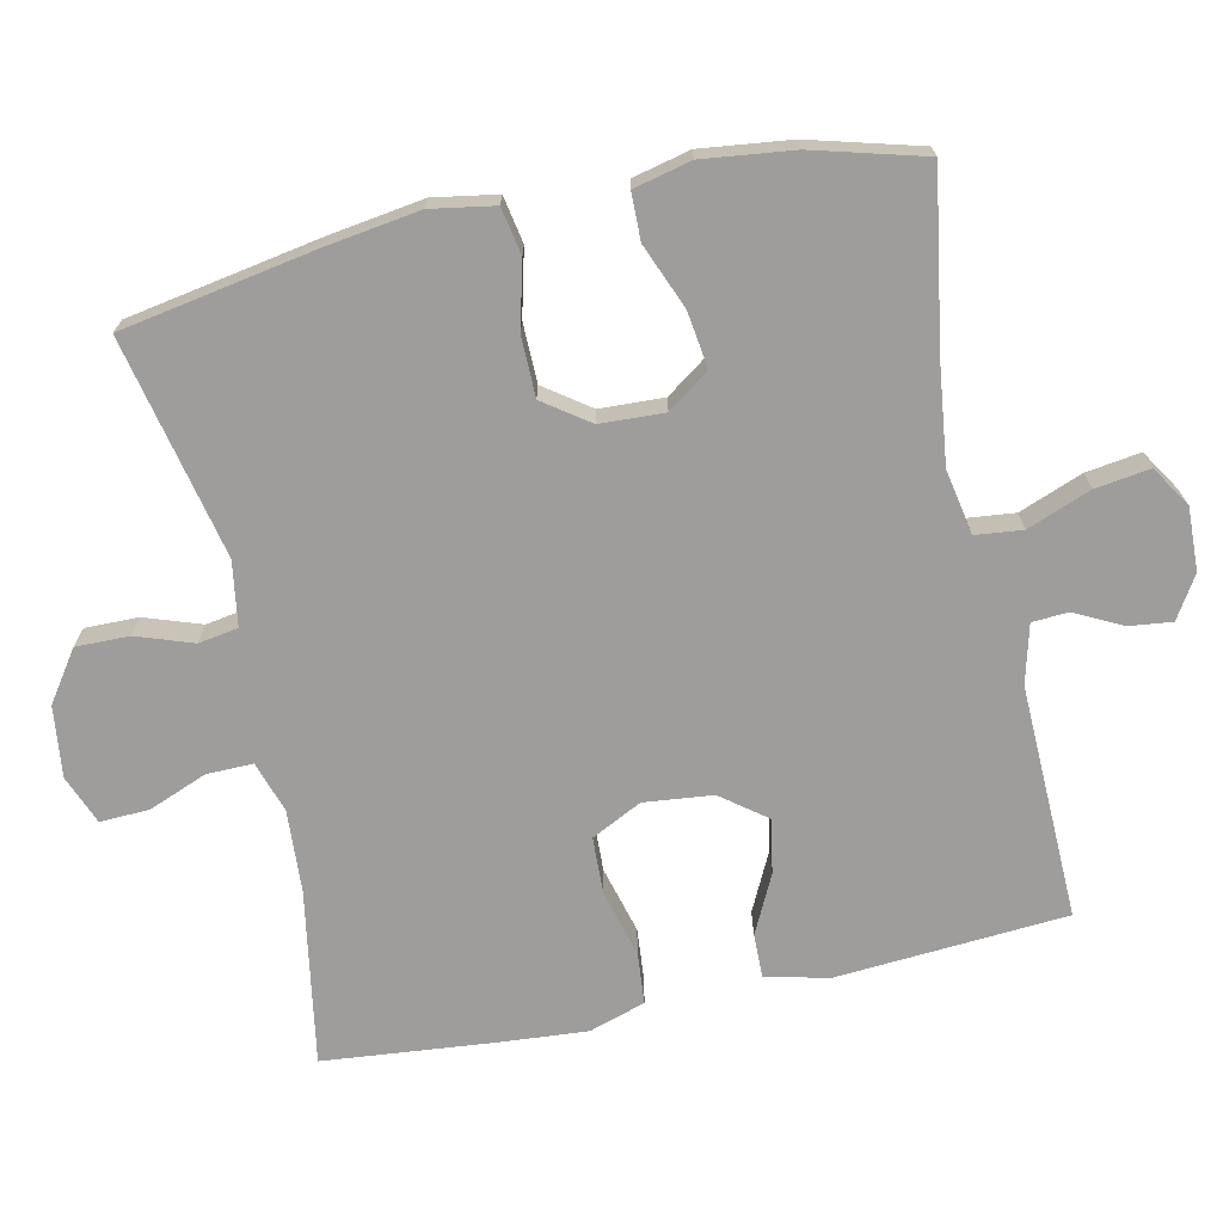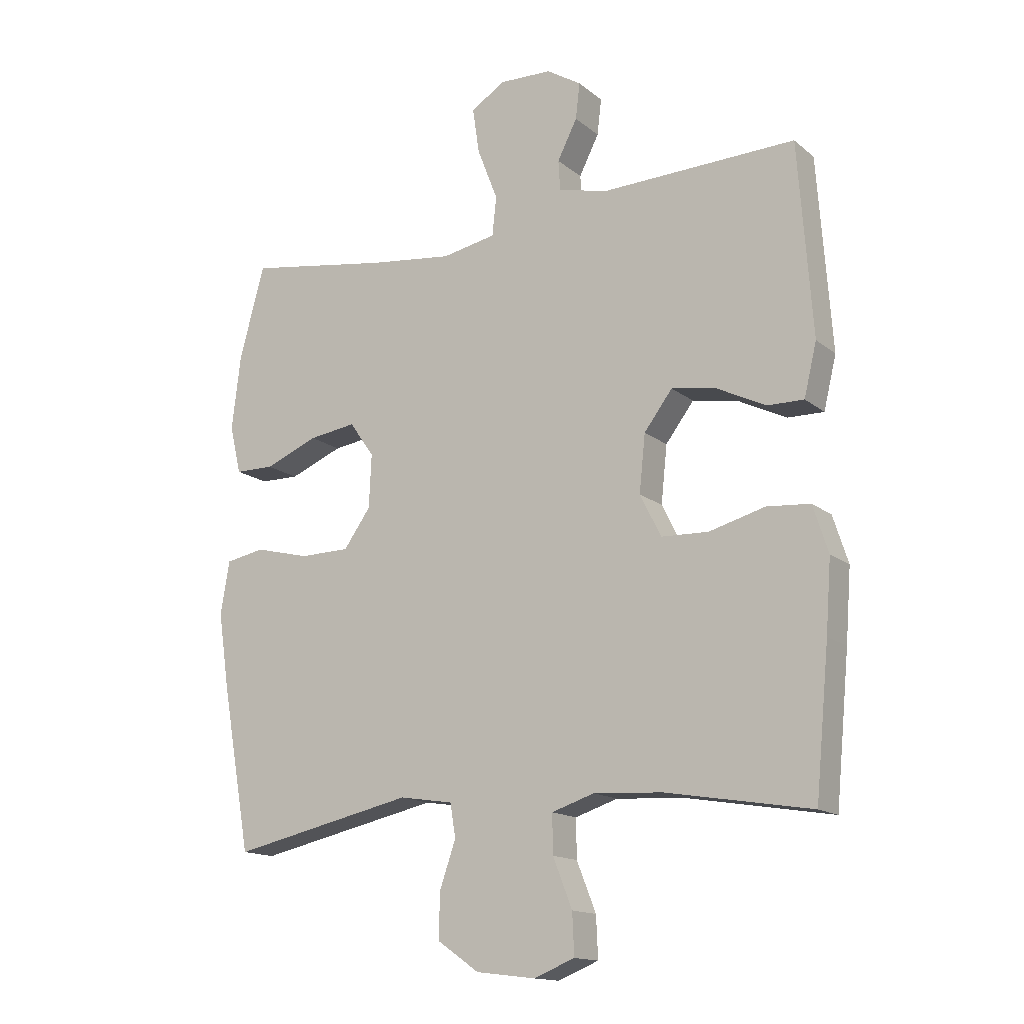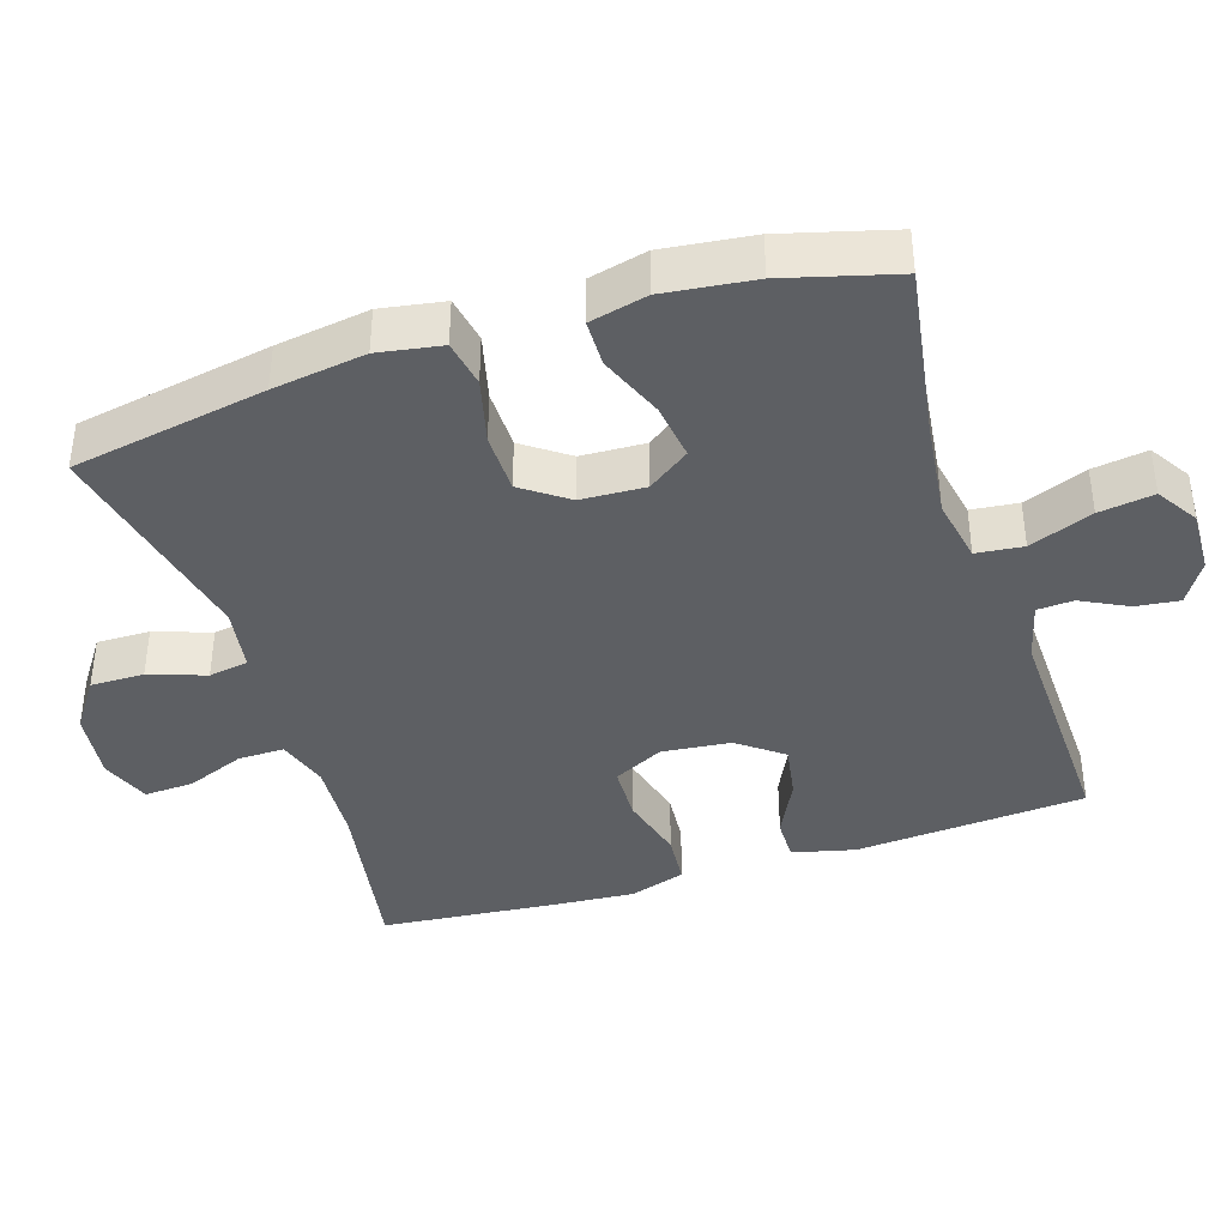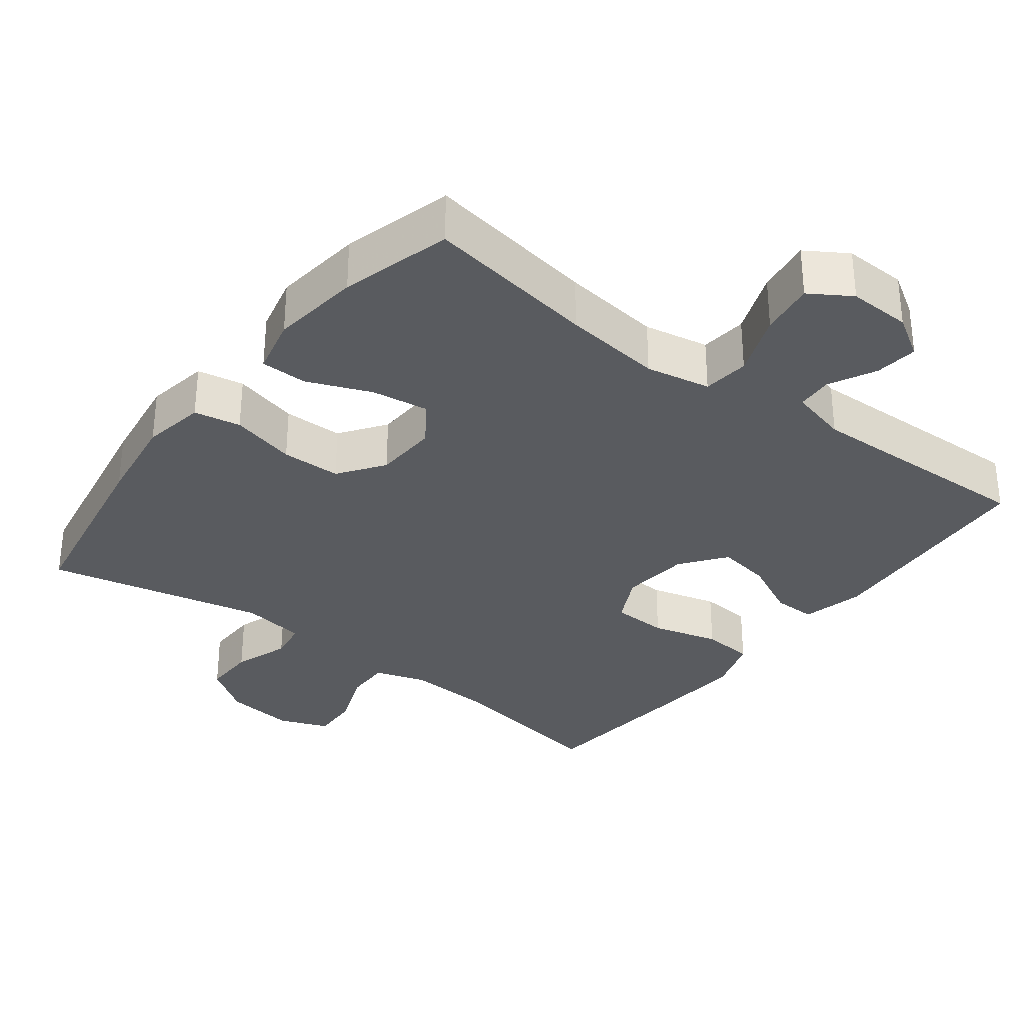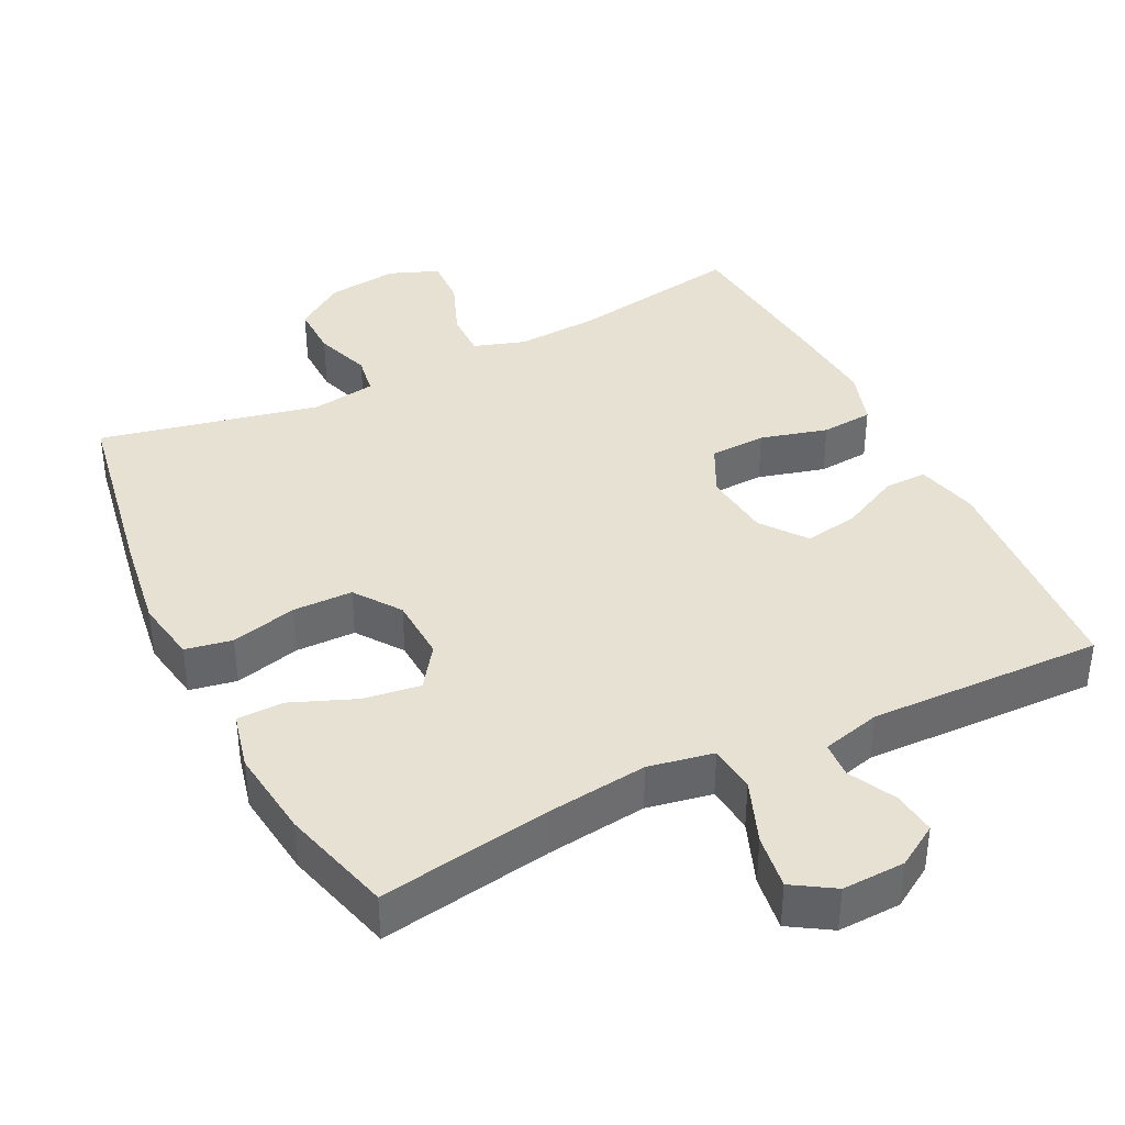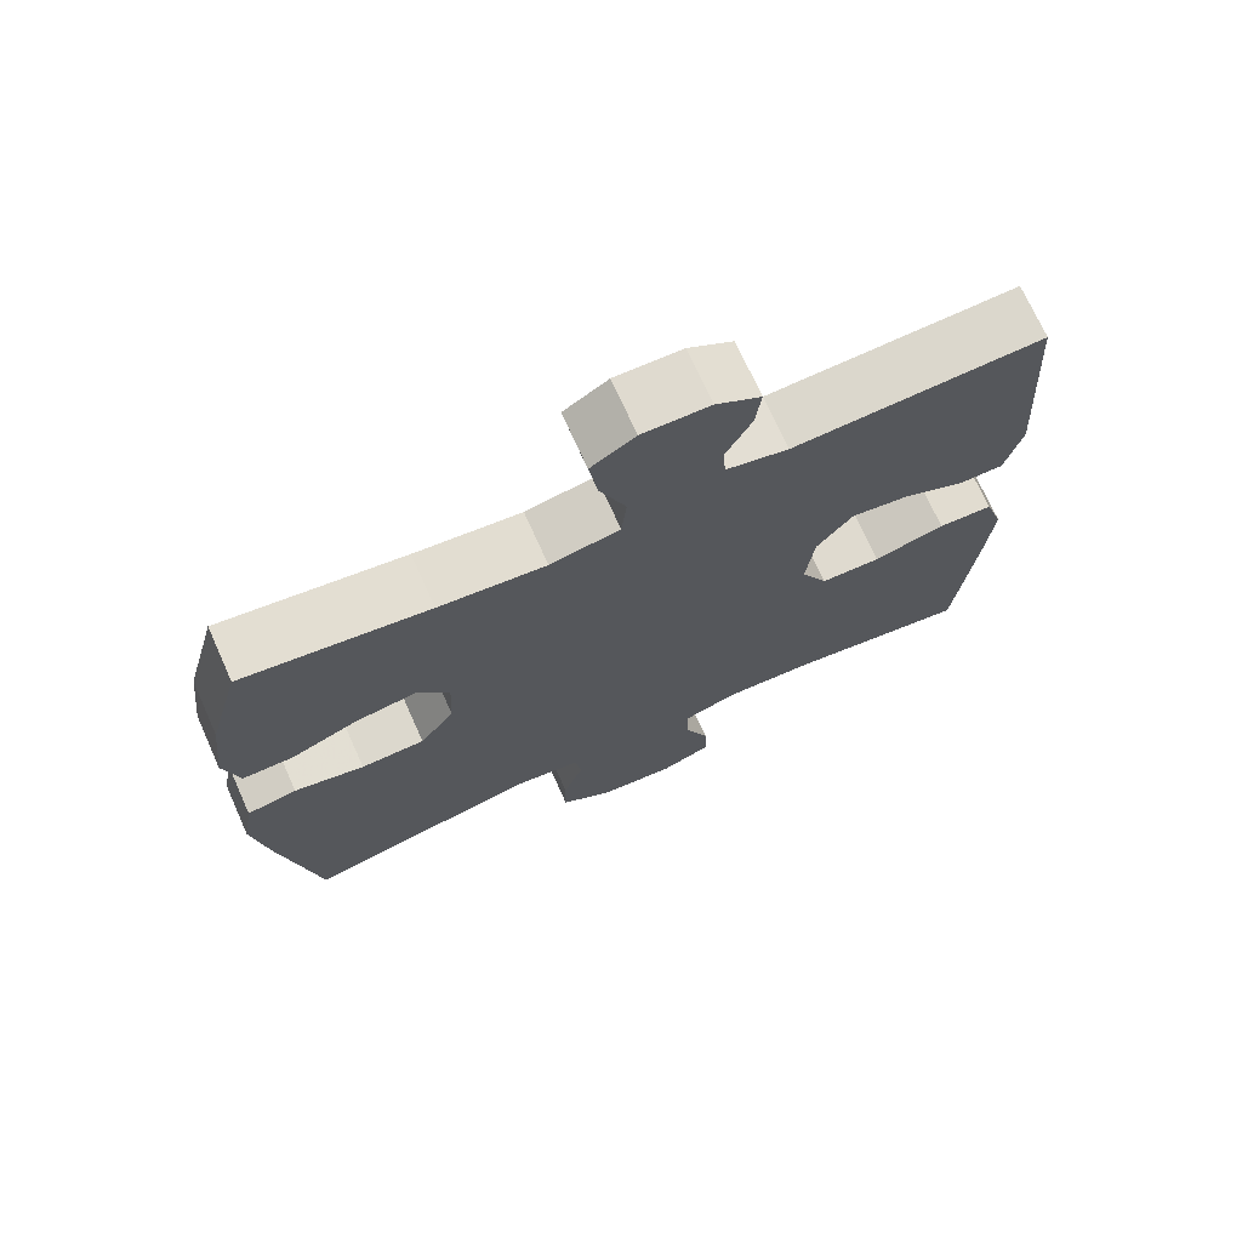
<metadata>
{"format":"obj","ext":"obj","renderer":"f3d","projection":"perspective","resolution":1024,"background":"white","views":[{"elev":-70.6,"azim":-77.8,"up":"+Y"},{"elev":-15.0,"azim":31.7,"up":"+Z"},{"elev":-39.8,"azim":-72.2,"up":"+Y"},{"elev":-32.4,"azim":-37.4,"up":"+Y"},{"elev":38.9,"azim":-26.4,"up":"+Y"},{"elev":72.1,"azim":-24.2,"up":"+Z"}]}
</metadata>
<code>
v -0.5 0.07 0.5
v -0.261 0.07 0.461
v -0.123 0.07 0.444
v -0.033 0.07 0.461
v -0.026 0.07 0.526
v -0.06 0.07 0.614
v -0.071 0.07 0.69
v -0.014 0.07 0.726
v 0.073 0.07 0.723
v 0.131 0.07 0.687
v 0.124 0.07 0.627
v 0.091 0.07 0.562
v 0.094 0.07 0.512
v 0.175 0.07 0.491
v 0.5 0.07 0.5
v 0.523 0.07 0.18
v 0.502 0.07 0.093
v 0.442 0.07 0.094
v 0.361 0.07 0.134
v 0.286 0.07 0.147
v 0.239 0.07 0.085
v 0.229 0.07 -0.01
v 0.264 0.07 -0.08
v 0.342 0.07 -0.083
v 0.435 0.07 -0.058
v 0.507 0.07 -0.064
v 0.532 0.07 -0.142
v 0.523 0.07 -0.26
v 0.5 0.07 -0.5
v 0.259 0.07 -0.459
v 0.145 0.07 -0.452
v 0.074 0.07 -0.475
v 0.075 0.07 -0.539
v 0.107 0.07 -0.62
v 0.11 0.07 -0.688
v 0.042 0.07 -0.715
v -0.056 0.07 -0.703
v -0.125 0.07 -0.655
v -0.124 0.07 -0.581
v -0.097 0.07 -0.503
v -0.106 0.07 -0.448
v -0.195 0.07 -0.434
v -0.5 0.07 -0.5
v -0.548 0.07 -0.23
v -0.567 0.07 -0.101
v -0.552 0.07 -0.013
v -0.487 0.07 -0.001
v -0.396 0.07 -0.024
v -0.313 0.07 -0.023
v -0.268 0.07 0.04
v -0.264 0.07 0.129
v -0.305 0.07 0.187
v -0.384 0.07 0.176
v -0.473 0.07 0.14
v -0.538 0.07 0.141
v -0.557 0.07 0.221
v -0.542 0.07 0.346
v -0.5 0 0.5
v -0.261 0 0.461
v -0.123 0 0.444
v -0.033 0 0.461
v -0.026 0 0.526
v -0.06 0 0.614
v -0.071 0 0.69
v -0.014 0 0.726
v 0.073 0 0.723
v 0.131 0 0.687
v 0.124 0 0.627
v 0.091 0 0.562
v 0.094 0 0.512
v 0.175 0 0.491
v 0.5 0 0.5
v 0.523 0 0.18
v 0.502 0 0.093
v 0.442 0 0.094
v 0.361 0 0.134
v 0.286 0 0.147
v 0.239 0 0.085
v 0.229 0 -0.01
v 0.264 0 -0.08
v 0.342 0 -0.083
v 0.435 0 -0.058
v 0.507 0 -0.064
v 0.532 0 -0.142
v 0.523 0 -0.26
v 0.5 0 -0.5
v 0.259 0 -0.459
v 0.145 0 -0.452
v 0.074 0 -0.475
v 0.075 0 -0.539
v 0.107 0 -0.62
v 0.11 0 -0.688
v 0.042 0 -0.715
v -0.056 0 -0.703
v -0.125 0 -0.655
v -0.124 0 -0.581
v -0.097 0 -0.503
v -0.106 0 -0.448
v -0.195 0 -0.434
v -0.5 0 -0.5
v -0.548 0 -0.23
v -0.567 0 -0.101
v -0.552 0 -0.013
v -0.487 0 -0.001
v -0.396 0 -0.024
v -0.313 0 -0.023
v -0.268 0 0.04
v -0.264 0 0.129
v -0.305 0 0.187
v -0.384 0 0.176
v -0.473 0 0.14
v -0.538 0 0.141
v -0.557 0 0.221
v -0.542 0 0.346
f 57 1 2
f 56 57 2
f 55 56 2
f 54 55 2
f 53 54 2
f 52 53 2 3
f 51 52 3 4
f 50 51 4
f 46 47 48
f 45 46 48
f 44 45 48
f 43 44 48
f 42 43 48
f 41 42 48 49
f 38 39 40
f 37 38 40
f 36 37 40
f 35 36 40
f 34 35 40
f 33 34 40
f 32 33 40 41
f 41 49 50
f 32 41 50
f 31 32 50
f 28 29 30
f 27 28 30
f 26 27 30
f 25 26 30
f 24 25 30
f 23 24 30 31
f 17 18 19
f 16 17 19
f 15 16 19
f 14 15 19
f 13 14 19 20
f 10 11 12
f 9 10 12
f 8 9 12
f 7 8 12
f 6 7 12
f 5 6 12
f 4 5 12 13
f 31 50 4
f 23 31 4
f 22 23 4
f 13 20 21
f 4 13 21 22
f 59 58 114
f 59 114 113
f 59 113 112
f 59 112 111
f 59 111 110
f 60 59 110 109
f 61 60 109 108
f 61 108 107
f 105 104 103
f 105 103 102
f 105 102 101
f 105 101 100
f 105 100 99
f 106 105 99 98
f 97 96 95
f 97 95 94
f 97 94 93
f 97 93 92
f 97 92 91
f 97 91 90
f 98 97 90 89
f 107 106 98
f 107 98 89
f 107 89 88
f 87 86 85
f 87 85 84
f 87 84 83
f 87 83 82
f 87 82 81
f 88 87 81 80
f 76 75 74
f 76 74 73
f 76 73 72
f 76 72 71
f 77 76 71 70
f 69 68 67
f 69 67 66
f 69 66 65
f 69 65 64
f 69 64 63
f 69 63 62
f 70 69 62 61
f 61 107 88
f 61 88 80
f 61 80 79
f 78 77 70
f 79 78 70 61
f 1 58 59 2
f 2 59 60 3
f 3 60 61 4
f 4 61 62 5
f 5 62 63 6
f 6 63 64 7
f 7 64 65 8
f 8 65 66 9
f 9 66 67 10
f 10 67 68 11
f 11 68 69 12
f 12 69 70 13
f 13 70 71 14
f 14 71 72 15
f 15 72 73 16
f 16 73 74 17
f 17 74 75 18
f 18 75 76 19
f 19 76 77 20
f 20 77 78 21
f 21 78 79 22
f 22 79 80 23
f 23 80 81 24
f 24 81 82 25
f 25 82 83 26
f 26 83 84 27
f 27 84 85 28
f 28 85 86 29
f 29 86 87 30
f 30 87 88 31
f 31 88 89 32
f 32 89 90 33
f 33 90 91 34
f 34 91 92 35
f 35 92 93 36
f 36 93 94 37
f 37 94 95 38
f 38 95 96 39
f 39 96 97 40
f 40 97 98 41
f 41 98 99 42
f 42 99 100 43
f 43 100 101 44
f 44 101 102 45
f 45 102 103 46
f 46 103 104 47
f 47 104 105 48
f 48 105 106 49
f 49 106 107 50
f 50 107 108 51
f 51 108 109 52
f 52 109 110 53
f 53 110 111 54
f 54 111 112 55
f 55 112 113 56
f 56 113 114 57
f 57 114 58 1

</code>
